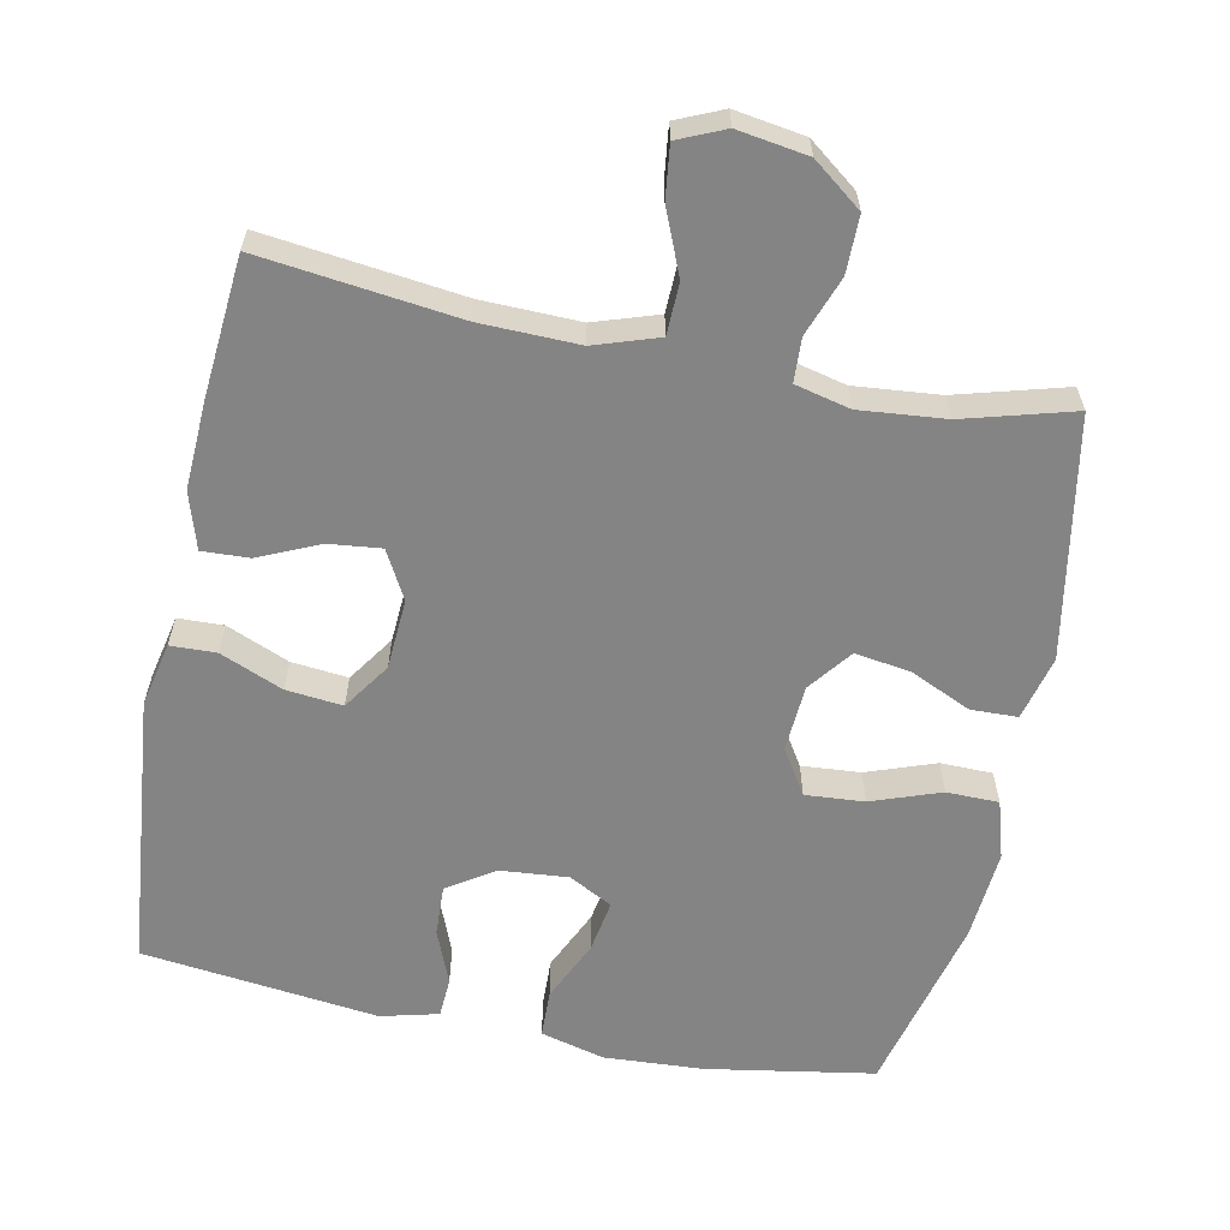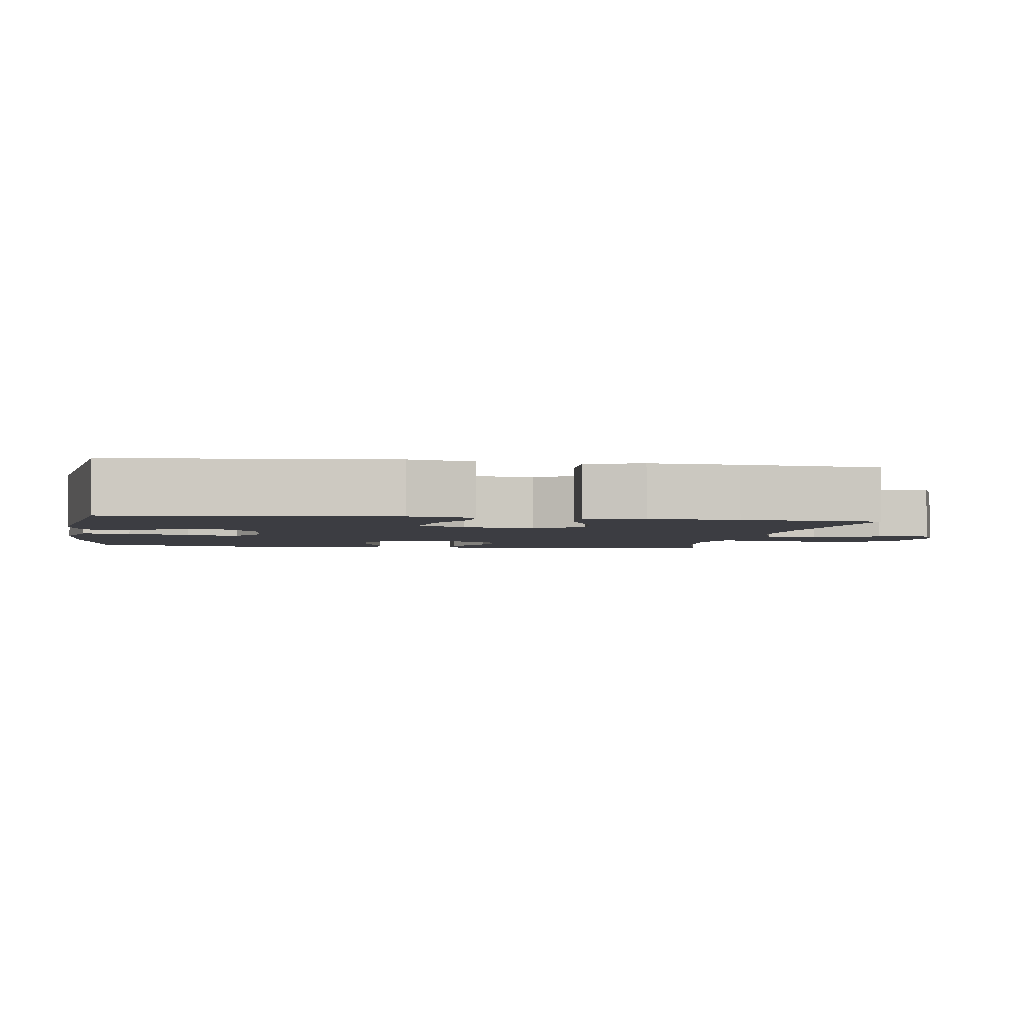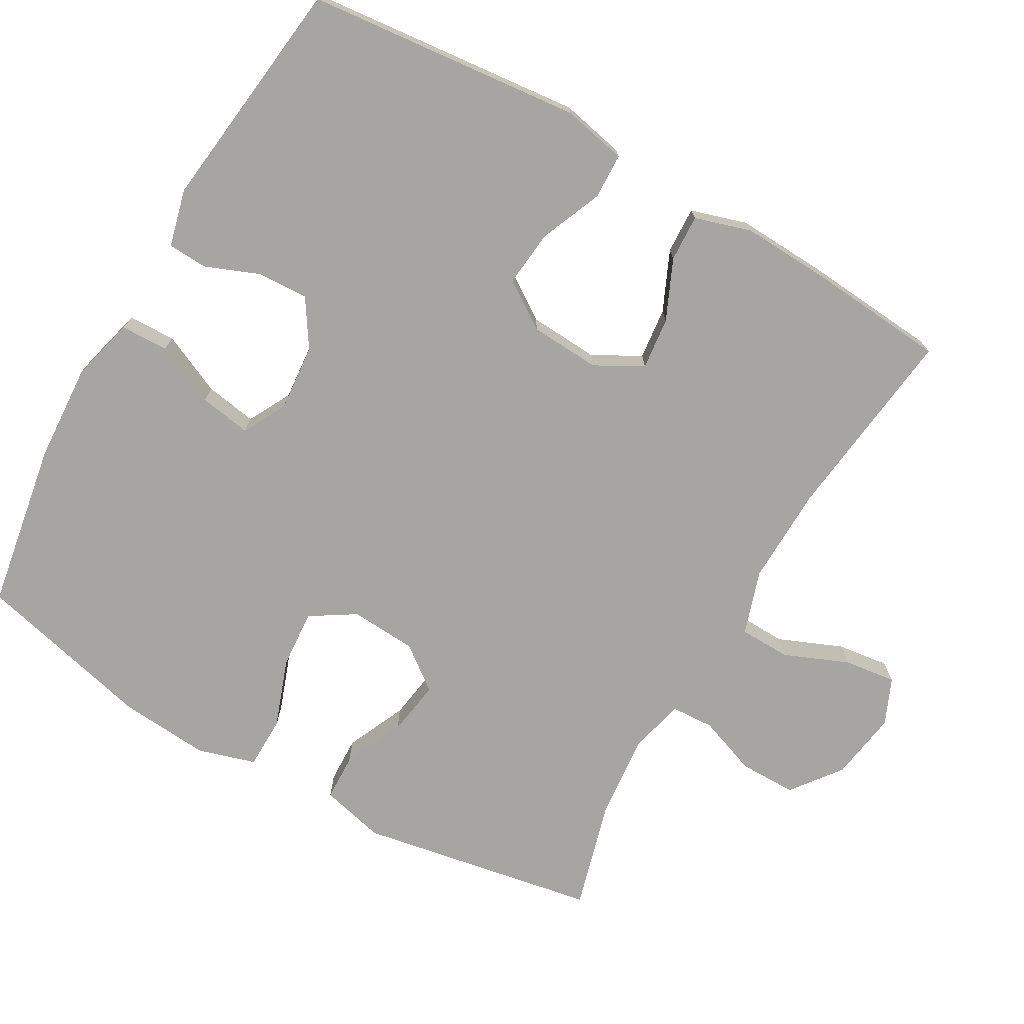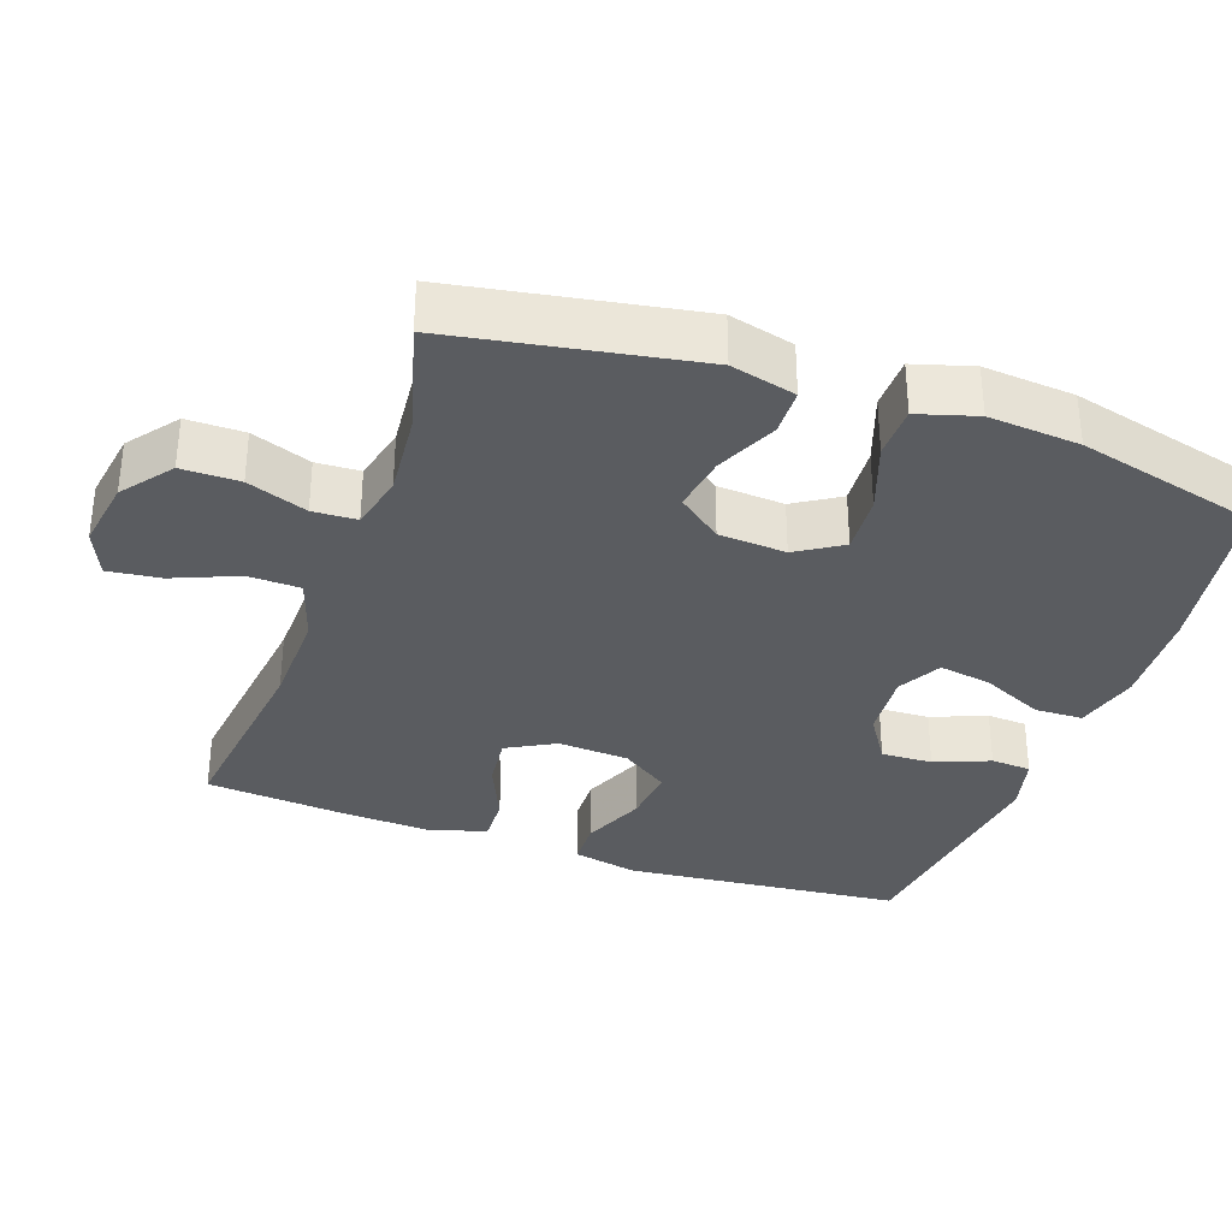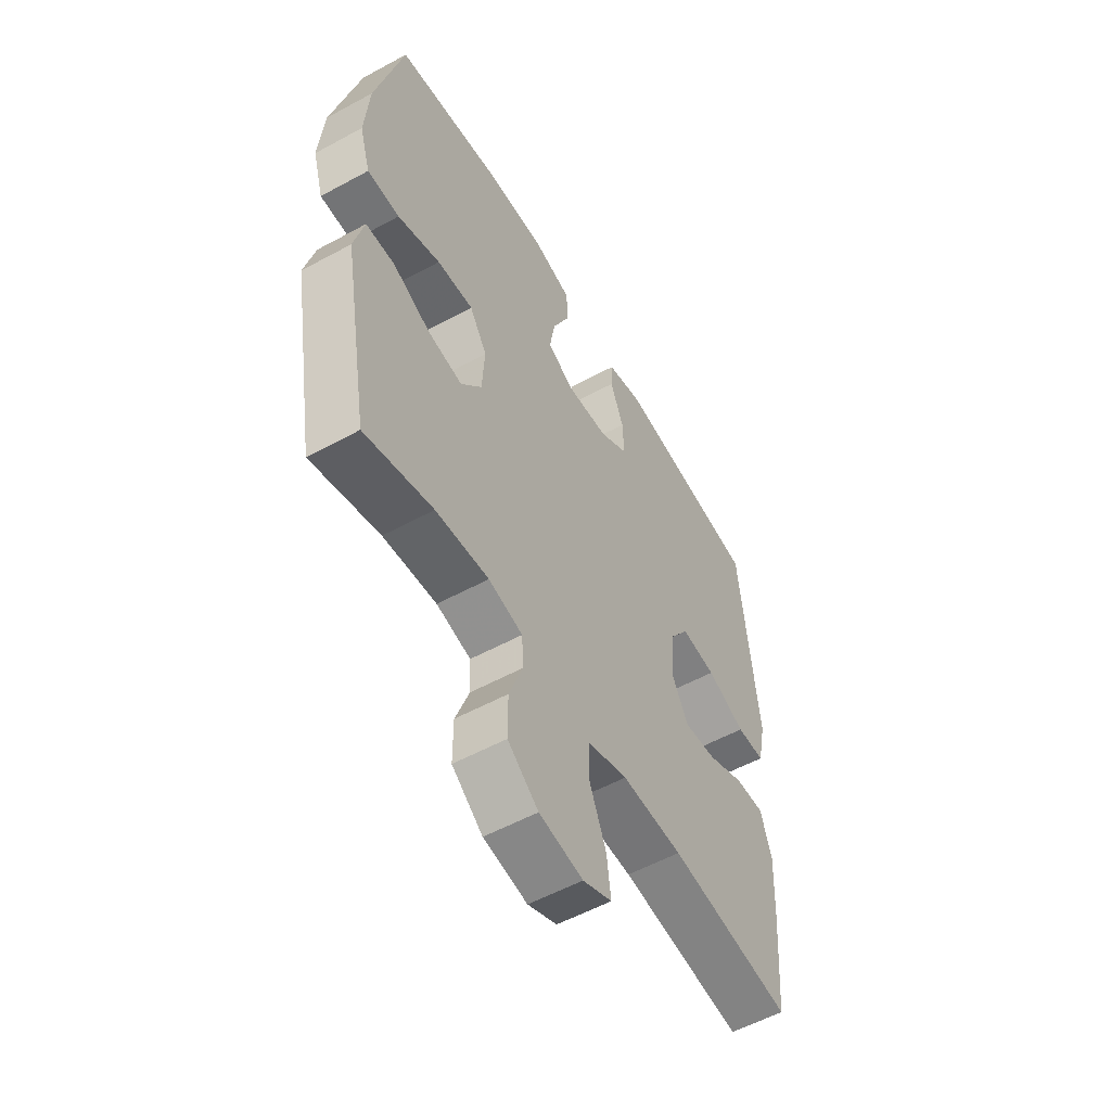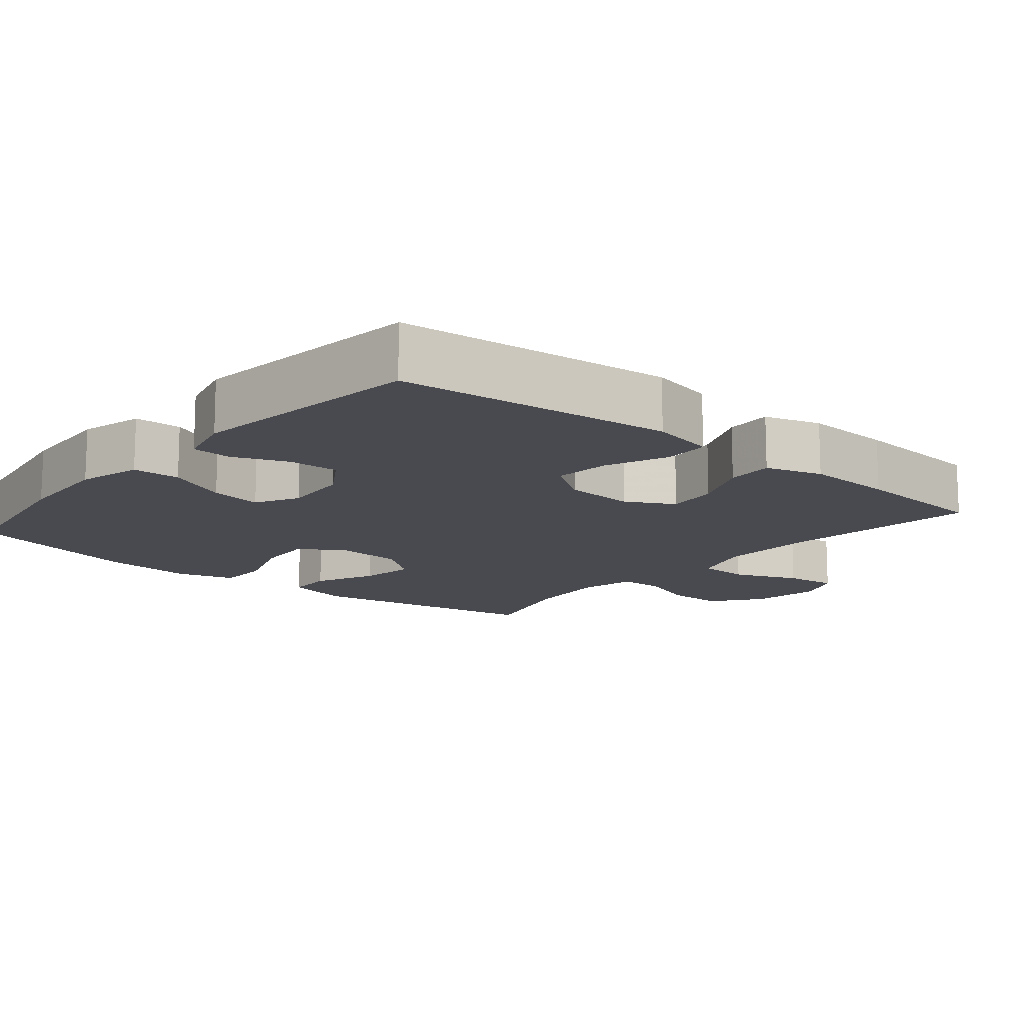
<metadata>
{"format":"obj","ext":"obj","renderer":"f3d","projection":"perspective","resolution":1024,"background":"white","views":[{"elev":-61.3,"azim":168.5,"up":"+Y"},{"elev":-2.9,"azim":80.7,"up":"+Y"},{"elev":-73.6,"azim":60.3,"up":"+Y"},{"elev":-33.7,"azim":-109.6,"up":"+Y"},{"elev":-55.5,"azim":-60.2,"up":"+Z"},{"elev":-13.6,"azim":50.0,"up":"+Y"}]}
</metadata>
<code>
v 0.5 0.07 0.5
v 0.538 0.07 0.119
v 0.519 0.07 0.03
v 0.456 0.07 0.028
v 0.37 0.07 0.064
v 0.292 0.07 0.072
v 0.248 0.07 0.007
v 0.242 0.07 -0.09
v 0.278 0.07 -0.156
v 0.35 0.07 -0.148
v 0.433 0.07 -0.111
v 0.498 0.07 -0.108
v 0.522 0.07 -0.186
v 0.516 0.07 -0.309
v 0.5 0.07 -0.5
v 0.226 0.07 -0.467
v 0.091 0.07 -0.464
v 0.003 0.07 -0.493
v 0.001 0.07 -0.564
v 0.038 0.07 -0.653
v 0.047 0.07 -0.725
v -0.017 0.07 -0.753
v -0.114 0.07 -0.738
v -0.182 0.07 -0.686
v -0.182 0.07 -0.607
v -0.152 0.07 -0.525
v -0.155 0.07 -0.465
v -0.231 0.07 -0.447
v -0.349 0.07 -0.458
v -0.5 0.07 -0.5
v -0.559 0.07 -0.169
v -0.537 0.07 -0.08
v -0.473 0.07 -0.078
v -0.389 0.07 -0.116
v -0.312 0.07 -0.128
v -0.266 0.07 -0.068
v -0.26 0.07 0.024
v -0.299 0.07 0.086
v -0.38 0.07 0.08
v -0.475 0.07 0.046
v -0.547 0.07 0.047
v -0.571 0.07 0.127
v -0.561 0.07 0.252
v -0.5 0.07 0.5
v -0.269 0.07 0.539
v -0.132 0.07 0.547
v -0.044 0.07 0.524
v -0.042 0.07 0.458
v -0.081 0.07 0.373
v -0.093 0.07 0.301
v -0.033 0.07 0.269
v 0.06 0.07 0.277
v 0.125 0.07 0.319
v 0.122 0.07 0.389
v 0.092 0.07 0.464
v 0.095 0.07 0.519
v 0.174 0.07 0.539
v 0.5 0 0.5
v 0.538 0 0.119
v 0.519 0 0.03
v 0.456 0 0.028
v 0.37 0 0.064
v 0.292 0 0.072
v 0.248 0 0.007
v 0.242 0 -0.09
v 0.278 0 -0.156
v 0.35 0 -0.148
v 0.433 0 -0.111
v 0.498 0 -0.108
v 0.522 0 -0.186
v 0.516 0 -0.309
v 0.5 0 -0.5
v 0.226 0 -0.467
v 0.091 0 -0.464
v 0.003 0 -0.493
v 0.001 0 -0.564
v 0.038 0 -0.653
v 0.047 0 -0.725
v -0.017 0 -0.753
v -0.114 0 -0.738
v -0.182 0 -0.686
v -0.182 0 -0.607
v -0.152 0 -0.525
v -0.155 0 -0.465
v -0.231 0 -0.447
v -0.349 0 -0.458
v -0.5 0 -0.5
v -0.559 0 -0.169
v -0.537 0 -0.08
v -0.473 0 -0.078
v -0.389 0 -0.116
v -0.312 0 -0.128
v -0.266 0 -0.068
v -0.26 0 0.024
v -0.299 0 0.086
v -0.38 0 0.08
v -0.475 0 0.046
v -0.547 0 0.047
v -0.571 0 0.127
v -0.561 0 0.252
v -0.5 0 0.5
v -0.269 0 0.539
v -0.132 0 0.547
v -0.044 0 0.524
v -0.042 0 0.458
v -0.081 0 0.373
v -0.093 0 0.301
v -0.033 0 0.269
v 0.06 0 0.277
v 0.125 0 0.319
v 0.122 0 0.389
v 0.092 0 0.464
v 0.095 0 0.519
v 0.174 0 0.539
f 54 55 56 57
f 53 54 57 1
f 52 53 1 2
f 51 52 2 3
f 46 47 48 49
f 46 49 50
f 45 46 50
f 44 45 50
f 43 44 50 51
f 39 40 41 42
f 38 39 42 43
f 31 32 33 34
f 29 30 31 34
f 28 29 34 35
f 27 28 35 36
f 23 24 25 26
f 23 26 27
f 22 23 27
f 19 20 21 22
f 18 19 22 27
f 17 18 27 36
f 13 14 15 16
f 10 11 12 13
f 9 10 13 16
f 8 9 16 17
f 51 3 4 5
f 51 5 6
f 38 43 51 6
f 37 38 6 7
f 17 36 37
f 7 8 17 37
f 114 113 112 111
f 58 114 111 110
f 59 58 110 109
f 60 59 109 108
f 106 105 104 103
f 107 106 103
f 107 103 102
f 107 102 101
f 108 107 101 100
f 99 98 97 96
f 100 99 96 95
f 91 90 89 88
f 91 88 87 86
f 92 91 86 85
f 93 92 85 84
f 83 82 81 80
f 84 83 80
f 84 80 79
f 79 78 77 76
f 84 79 76 75
f 93 84 75 74
f 73 72 71 70
f 70 69 68 67
f 73 70 67 66
f 74 73 66 65
f 62 61 60 108
f 63 62 108
f 63 108 100 95
f 64 63 95 94
f 94 93 74
f 94 74 65 64
f 1 58 59 2
f 2 59 60 3
f 3 60 61 4
f 4 61 62 5
f 5 62 63 6
f 6 63 64 7
f 7 64 65 8
f 8 65 66 9
f 9 66 67 10
f 10 67 68 11
f 11 68 69 12
f 12 69 70 13
f 13 70 71 14
f 14 71 72 15
f 15 72 73 16
f 16 73 74 17
f 17 74 75 18
f 18 75 76 19
f 19 76 77 20
f 20 77 78 21
f 21 78 79 22
f 22 79 80 23
f 23 80 81 24
f 24 81 82 25
f 25 82 83 26
f 26 83 84 27
f 27 84 85 28
f 28 85 86 29
f 29 86 87 30
f 30 87 88 31
f 31 88 89 32
f 32 89 90 33
f 33 90 91 34
f 34 91 92 35
f 35 92 93 36
f 36 93 94 37
f 37 94 95 38
f 38 95 96 39
f 39 96 97 40
f 40 97 98 41
f 41 98 99 42
f 42 99 100 43
f 43 100 101 44
f 44 101 102 45
f 45 102 103 46
f 46 103 104 47
f 47 104 105 48
f 48 105 106 49
f 49 106 107 50
f 50 107 108 51
f 51 108 109 52
f 52 109 110 53
f 53 110 111 54
f 54 111 112 55
f 55 112 113 56
f 56 113 114 57
f 57 114 58 1

</code>
